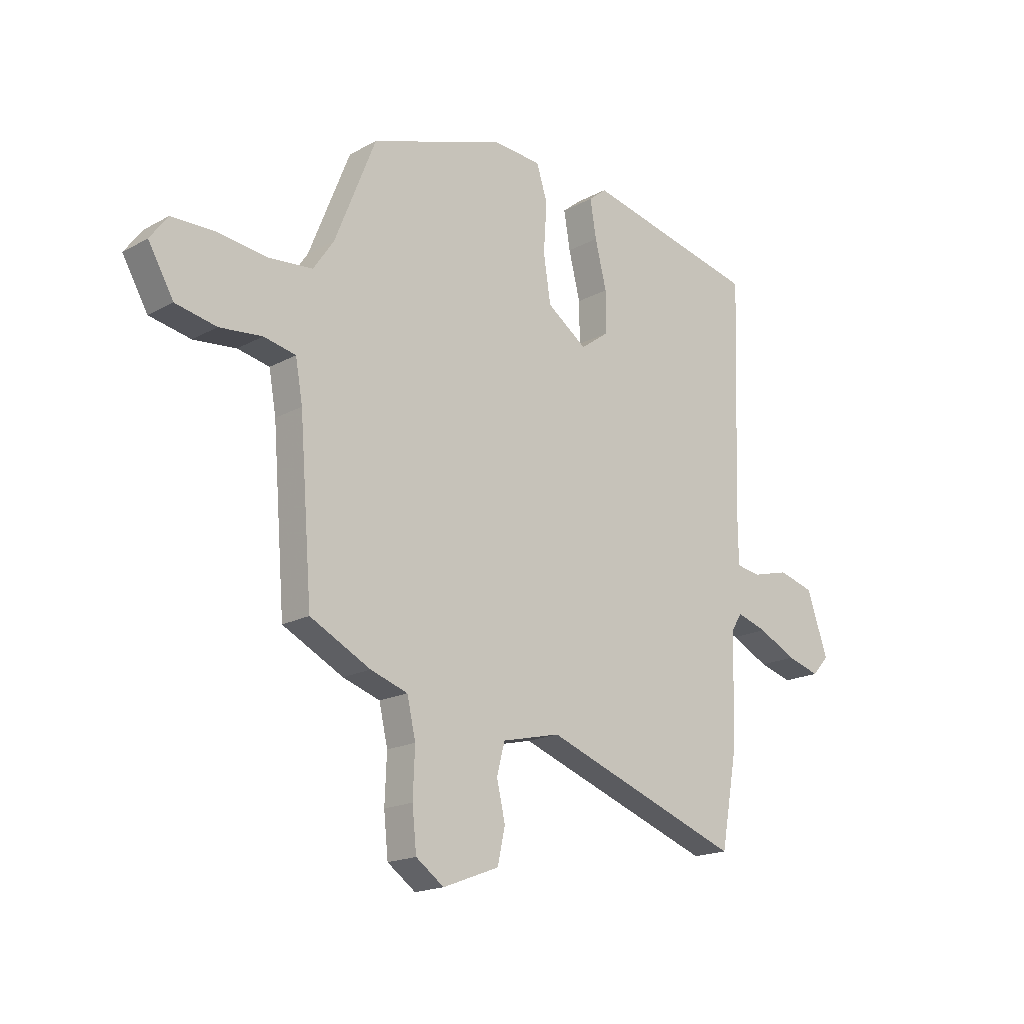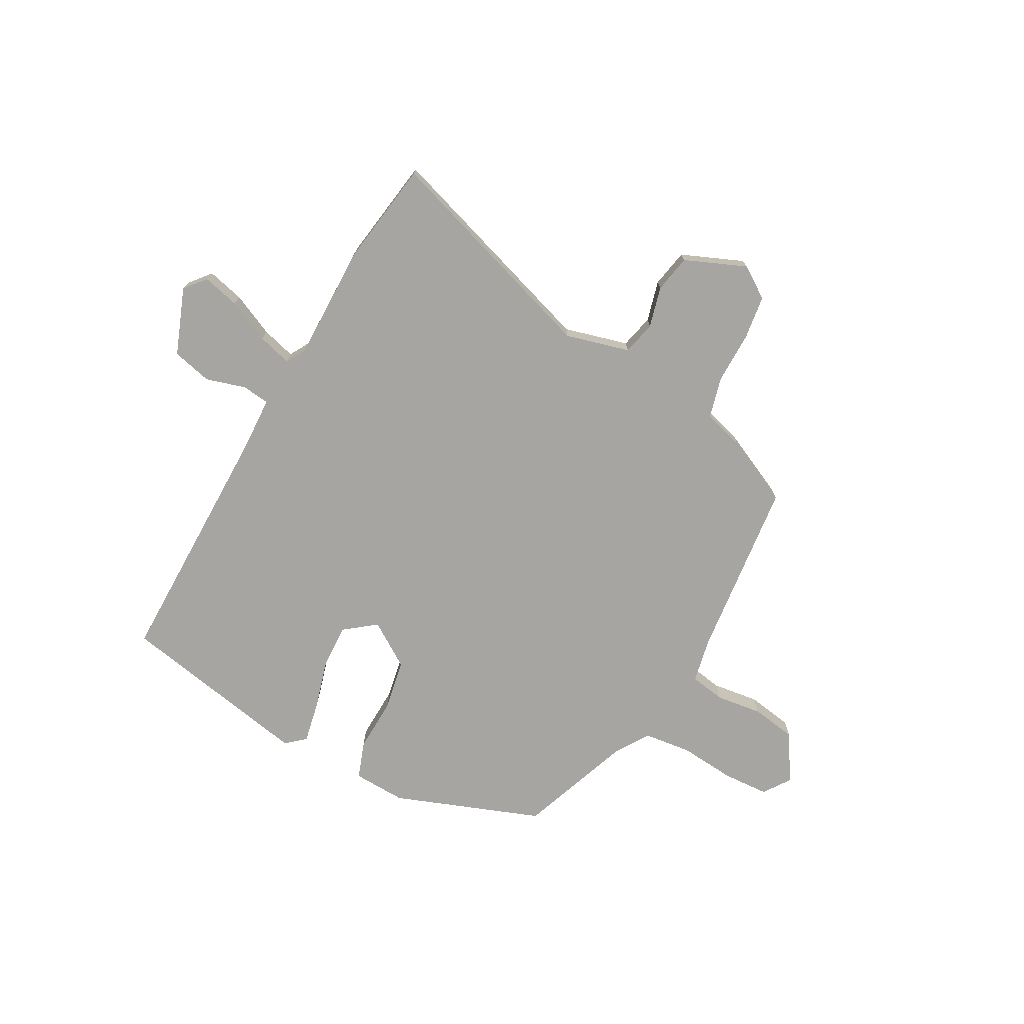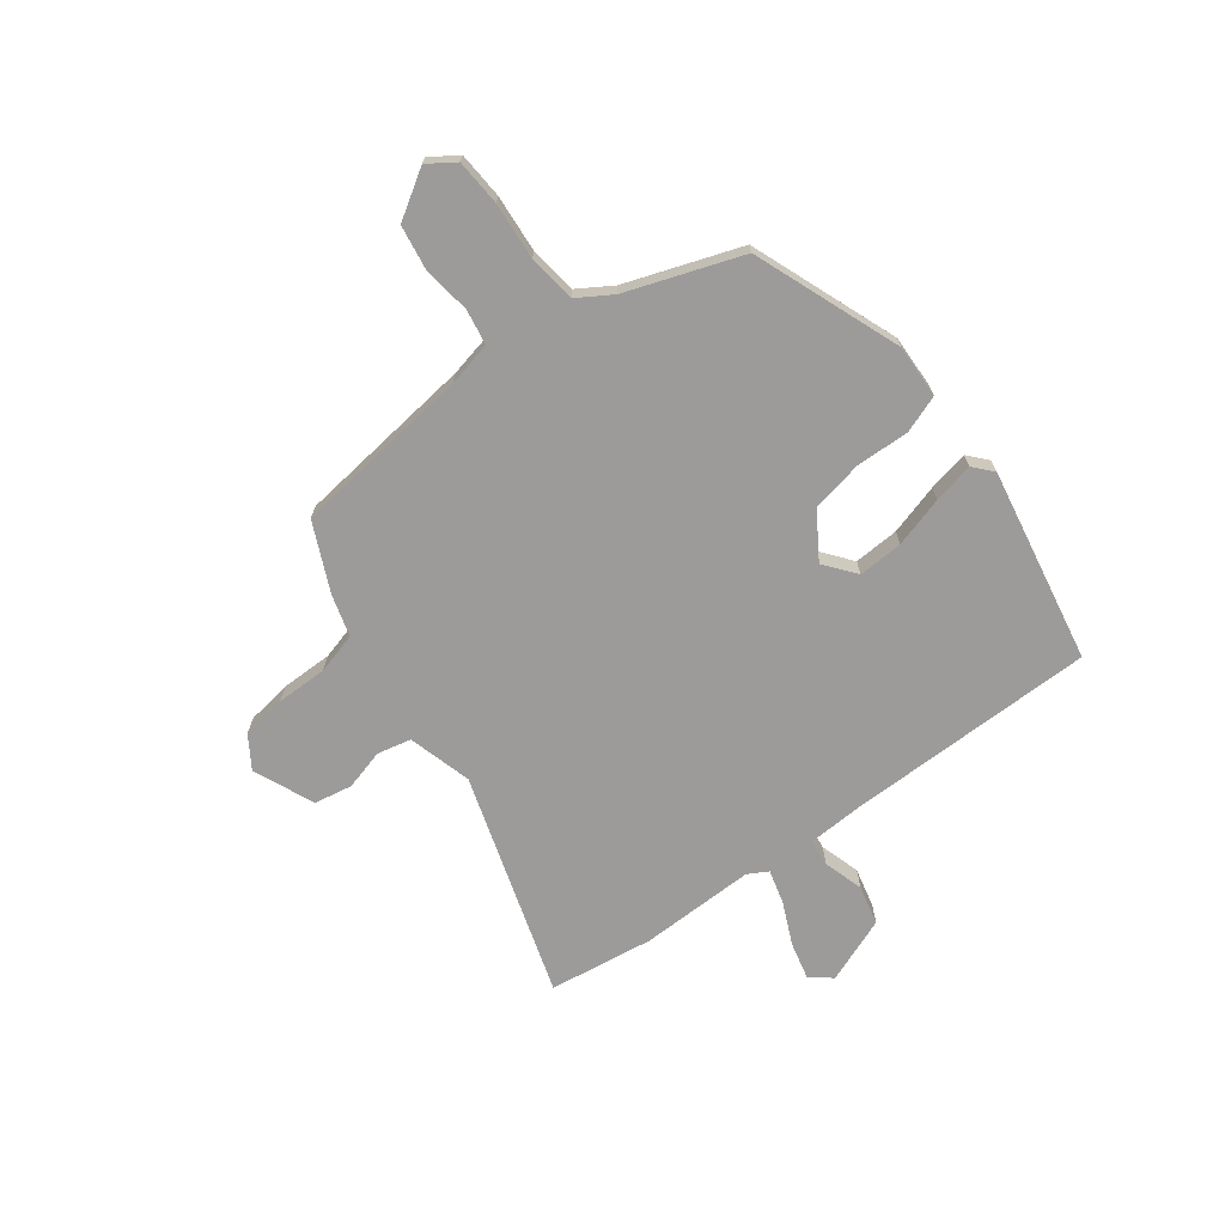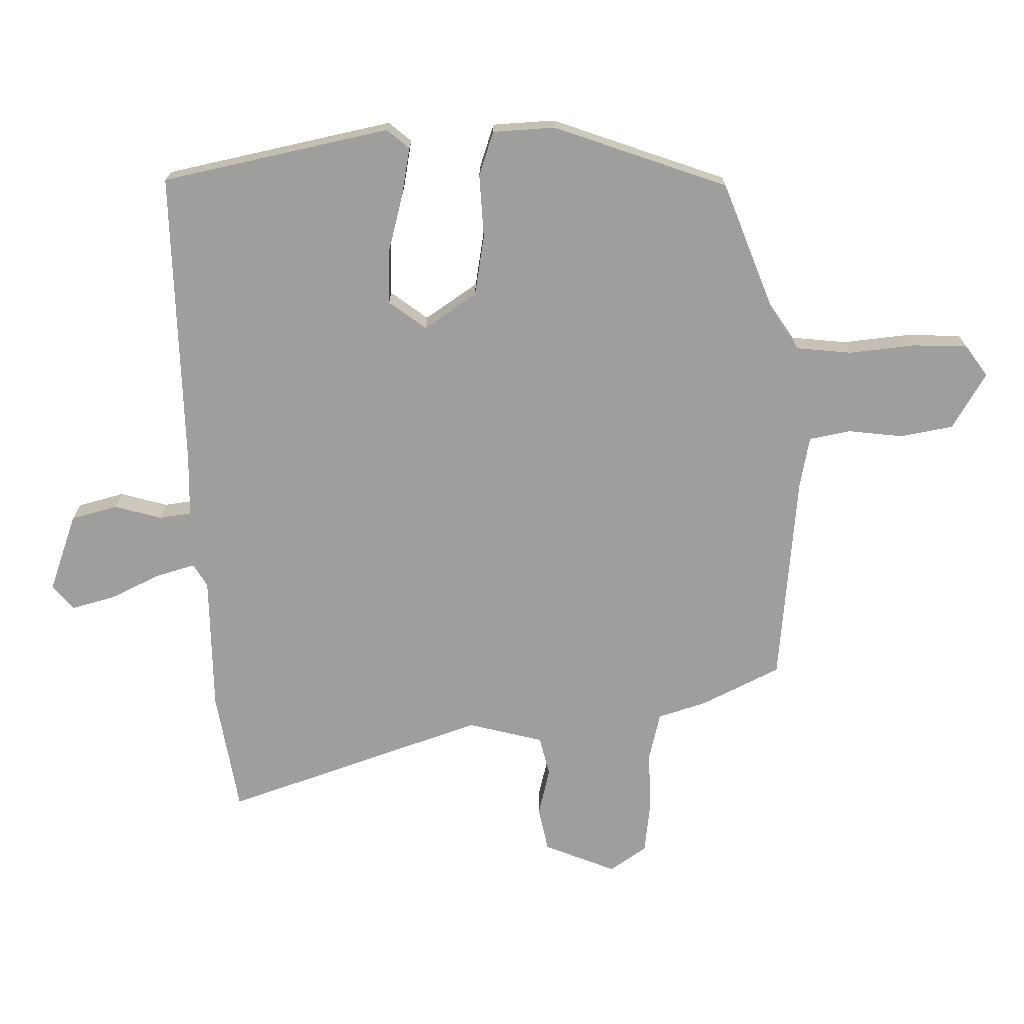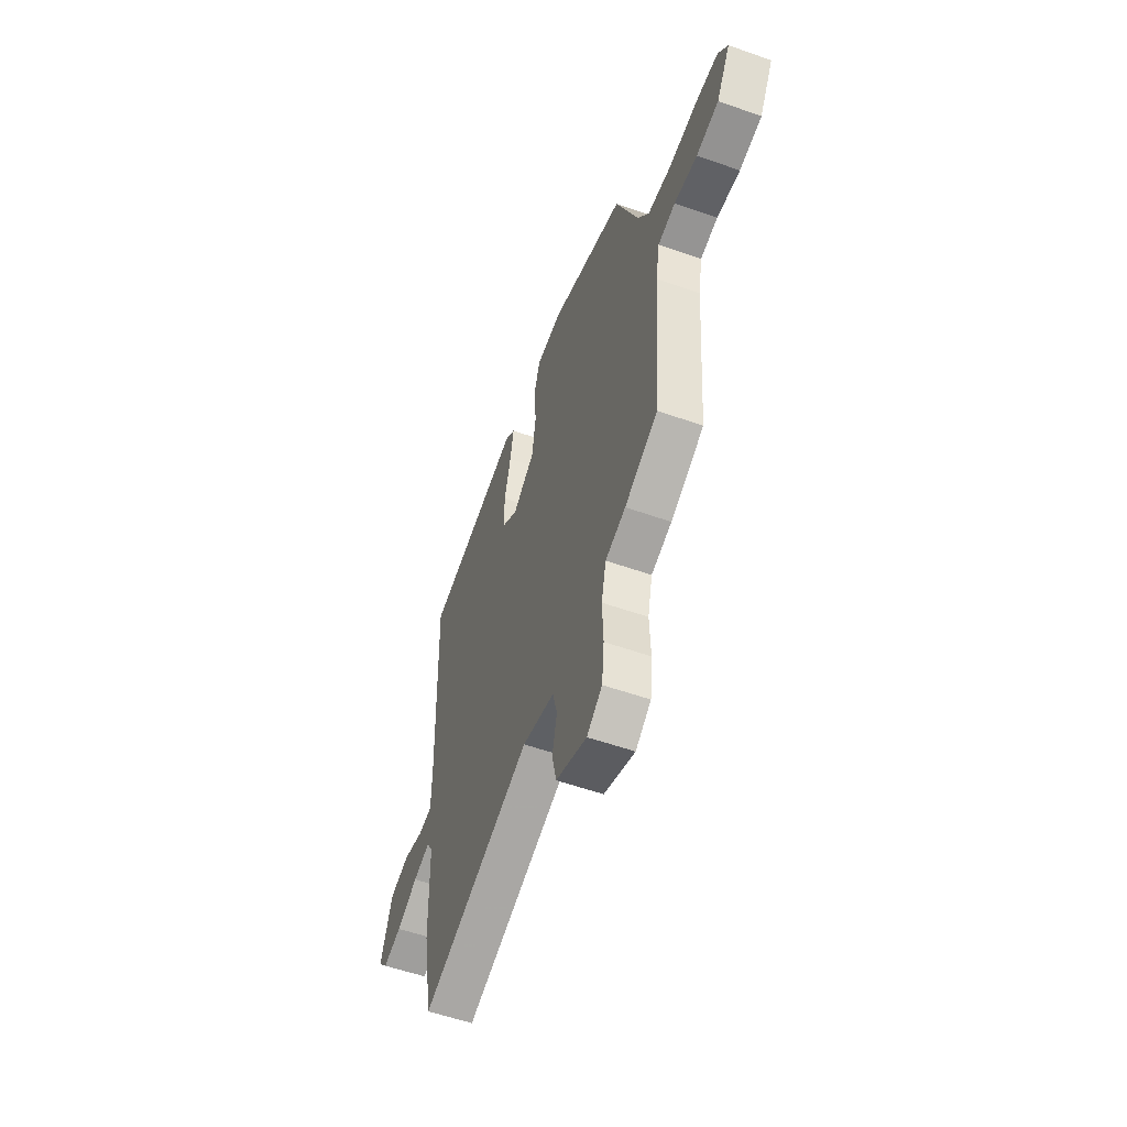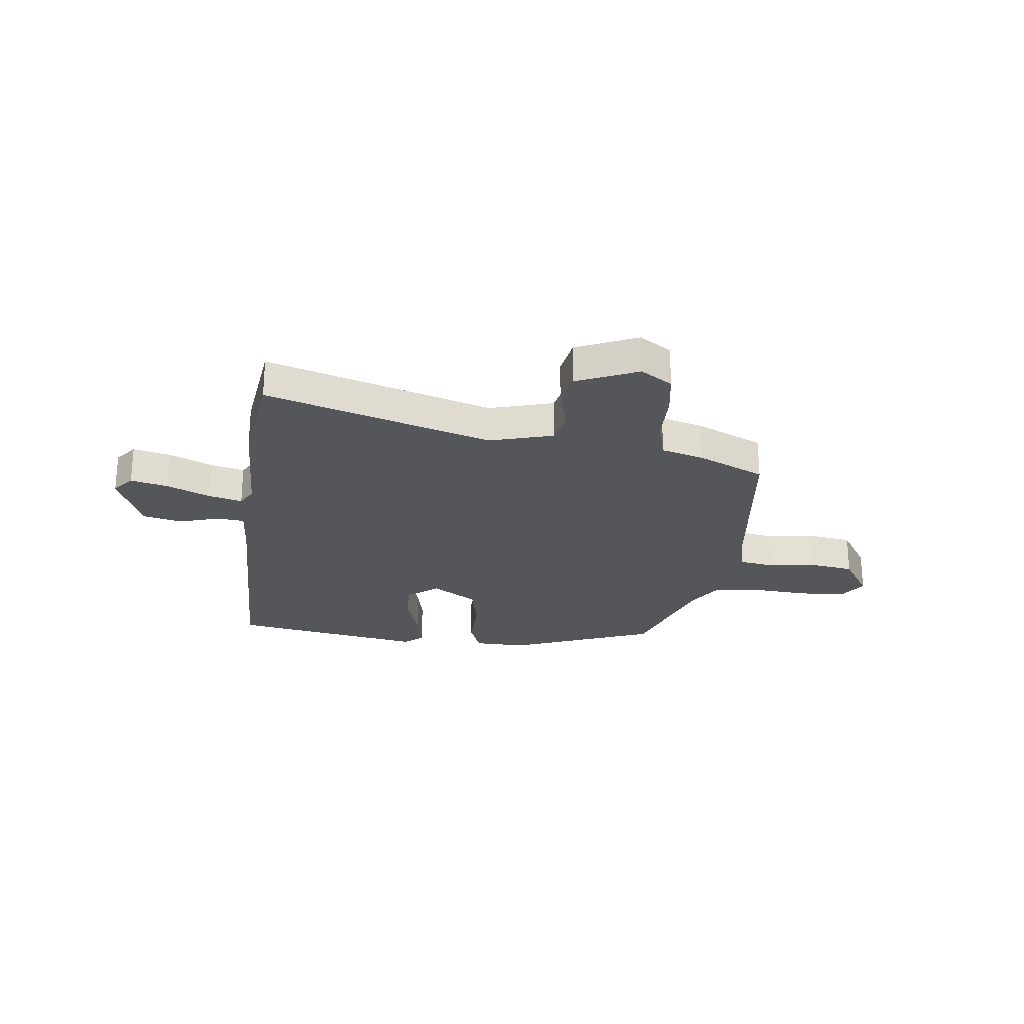
<metadata>
{"format":"obj","ext":"obj","renderer":"f3d","projection":"perspective","resolution":1024,"background":"white","views":[{"elev":-17.9,"azim":-43.2,"up":"+Z"},{"elev":-73.6,"azim":153.1,"up":"+Y"},{"elev":-69.8,"azim":-50.8,"up":"+Y"},{"elev":19.0,"azim":-179.9,"up":"+Z"},{"elev":-55.7,"azim":-110.4,"up":"+Z"},{"elev":-25.1,"azim":175.9,"up":"+Y"}]}
</metadata>
<code>
v 0.548 0.07 0.46
v 0.532 0.07 -0.02
v 0.533 0.07 -0.124
v 0.585 0.07 -0.132
v 0.662 0.07 -0.112
v 0.737 0.07 -0.133
v 0.781 0.07 -0.261
v 0.746 0.07 -0.3
v 0.676 0.07 -0.28
v 0.596 0.07 -0.24
v 0.532 0.07 -0.22
v 0.509 0.07 -0.257
v 0.504 0.07 -0.478
v 0.468 0.07 -0.677
v 0.047 0.07 -0.525
v -0.076 0.07 -0.554
v -0.093 0.07 -0.618
v -0.075 0.07 -0.696
v -0.091 0.07 -0.768
v -0.209 0.07 -0.813
v -0.268 0.07 -0.771
v -0.277 0.07 -0.685
v -0.273 0.07 -0.587
v -0.291 0.07 -0.508
v -0.369 0.07 -0.482
v -0.496 0.07 -0.417
v -0.523 0.07 -0.073
v -0.538 0.07 0.012
v -0.605 0.07 0.026
v -0.694 0.07 0.017
v -0.78 0.07 0.034
v -0.833 0.07 0.126
v -0.796 0.07 0.176
v -0.708 0.07 0.178
v -0.6 0.07 0.165
v -0.509 0.07 0.173
v -0.466 0.07 0.236
v -0.38 0.07 0.451
v -0.096 0.07 0.547
v 0.005 0.07 0.54
v 0.028 0.07 0.468
v 0.021 0.07 0.365
v 0.036 0.07 0.267
v 0.12 0.07 0.208
v 0.181 0.07 0.252
v 0.18 0.07 0.338
v 0.156 0.07 0.435
v 0.143 0.07 0.513
v 0.18 0.07 0.543
v 0.548 0 0.46
v 0.532 0 -0.02
v 0.533 0 -0.124
v 0.585 0 -0.132
v 0.662 0 -0.112
v 0.737 0 -0.133
v 0.781 0 -0.261
v 0.746 0 -0.3
v 0.676 0 -0.28
v 0.596 0 -0.24
v 0.532 0 -0.22
v 0.509 0 -0.257
v 0.504 0 -0.478
v 0.468 0 -0.677
v 0.047 0 -0.525
v -0.076 0 -0.554
v -0.093 0 -0.618
v -0.075 0 -0.696
v -0.091 0 -0.768
v -0.209 0 -0.813
v -0.268 0 -0.771
v -0.277 0 -0.685
v -0.273 0 -0.587
v -0.291 0 -0.508
v -0.369 0 -0.482
v -0.496 0 -0.417
v -0.523 0 -0.073
v -0.538 0 0.012
v -0.605 0 0.026
v -0.694 0 0.017
v -0.78 0 0.034
v -0.833 0 0.126
v -0.796 0 0.176
v -0.708 0 0.178
v -0.6 0 0.165
v -0.509 0 0.173
v -0.466 0 0.236
v -0.38 0 0.451
v -0.096 0 0.547
v 0.005 0 0.54
v 0.028 0 0.468
v 0.021 0 0.365
v 0.036 0 0.267
v 0.12 0 0.208
v 0.181 0 0.252
v 0.18 0 0.338
v 0.156 0 0.435
v 0.143 0 0.513
v 0.18 0 0.543
f 46 47 48 49
f 45 46 49 1
f 44 45 1 2
f 39 40 41 42
f 37 38 39 42
f 36 37 42 43
f 32 33 34 35
f 32 35 36
f 29 30 31 32
f 28 29 32 36
f 27 28 36 43
f 24 25 26 27
f 20 21 22 23
f 20 23 24
f 17 18 19 20
f 16 17 20 24
f 15 16 24 27
f 12 13 14 15
f 11 12 15 27
f 7 8 9 10
f 7 10 11
f 4 5 6 7
f 3 4 7 11
f 44 2 3 11
f 11 27 43 44
f 98 97 96 95
f 50 98 95 94
f 51 50 94 93
f 91 90 89 88
f 91 88 87 86
f 92 91 86 85
f 84 83 82 81
f 85 84 81
f 81 80 79 78
f 85 81 78 77
f 92 85 77 76
f 76 75 74 73
f 72 71 70 69
f 73 72 69
f 69 68 67 66
f 73 69 66 65
f 76 73 65 64
f 64 63 62 61
f 76 64 61 60
f 59 58 57 56
f 60 59 56
f 56 55 54 53
f 60 56 53 52
f 60 52 51 93
f 93 92 76 60
f 1 50 51 2
f 2 51 52 3
f 3 52 53 4
f 4 53 54 5
f 5 54 55 6
f 6 55 56 7
f 7 56 57 8
f 8 57 58 9
f 9 58 59 10
f 10 59 60 11
f 11 60 61 12
f 12 61 62 13
f 13 62 63 14
f 14 63 64 15
f 15 64 65 16
f 16 65 66 17
f 17 66 67 18
f 18 67 68 19
f 19 68 69 20
f 20 69 70 21
f 21 70 71 22
f 22 71 72 23
f 23 72 73 24
f 24 73 74 25
f 25 74 75 26
f 26 75 76 27
f 27 76 77 28
f 28 77 78 29
f 29 78 79 30
f 30 79 80 31
f 31 80 81 32
f 32 81 82 33
f 33 82 83 34
f 34 83 84 35
f 35 84 85 36
f 36 85 86 37
f 37 86 87 38
f 38 87 88 39
f 39 88 89 40
f 40 89 90 41
f 41 90 91 42
f 42 91 92 43
f 43 92 93 44
f 44 93 94 45
f 45 94 95 46
f 46 95 96 47
f 47 96 97 48
f 48 97 98 49
f 49 98 50 1

</code>
